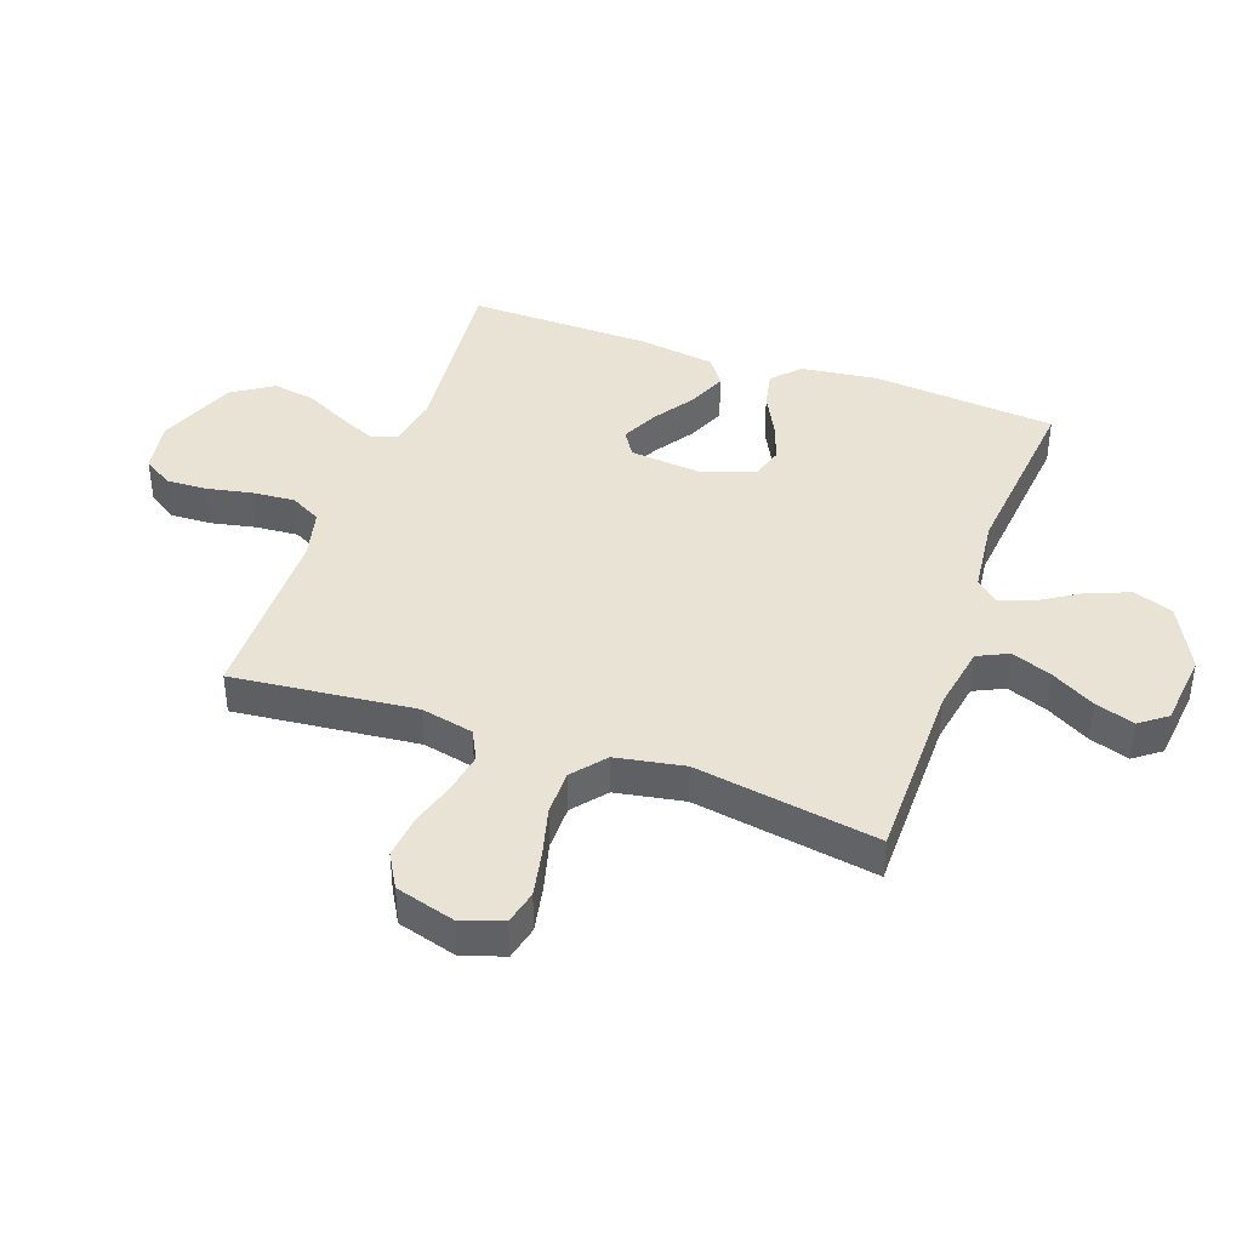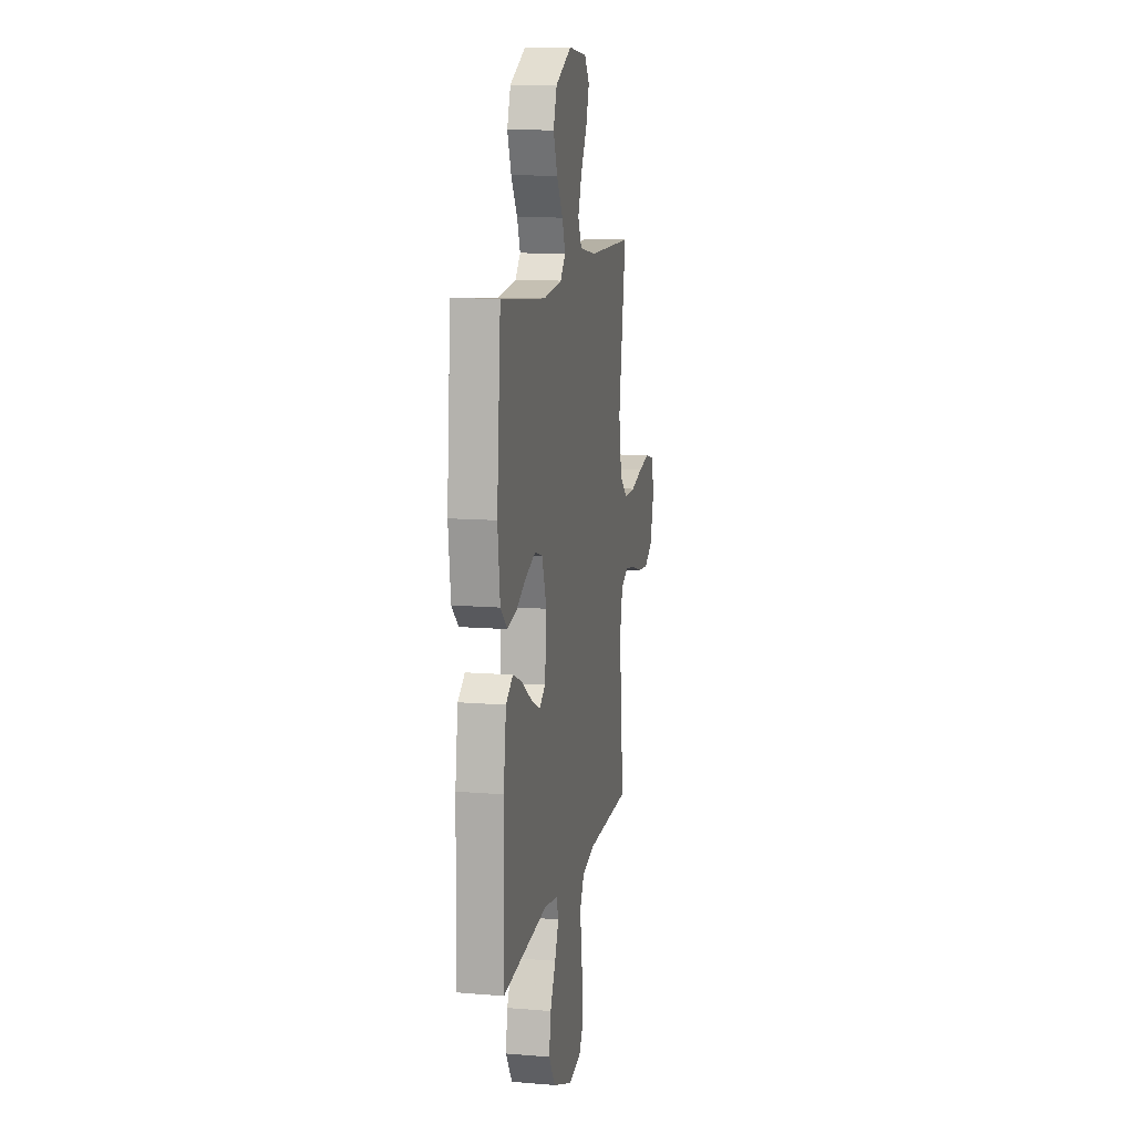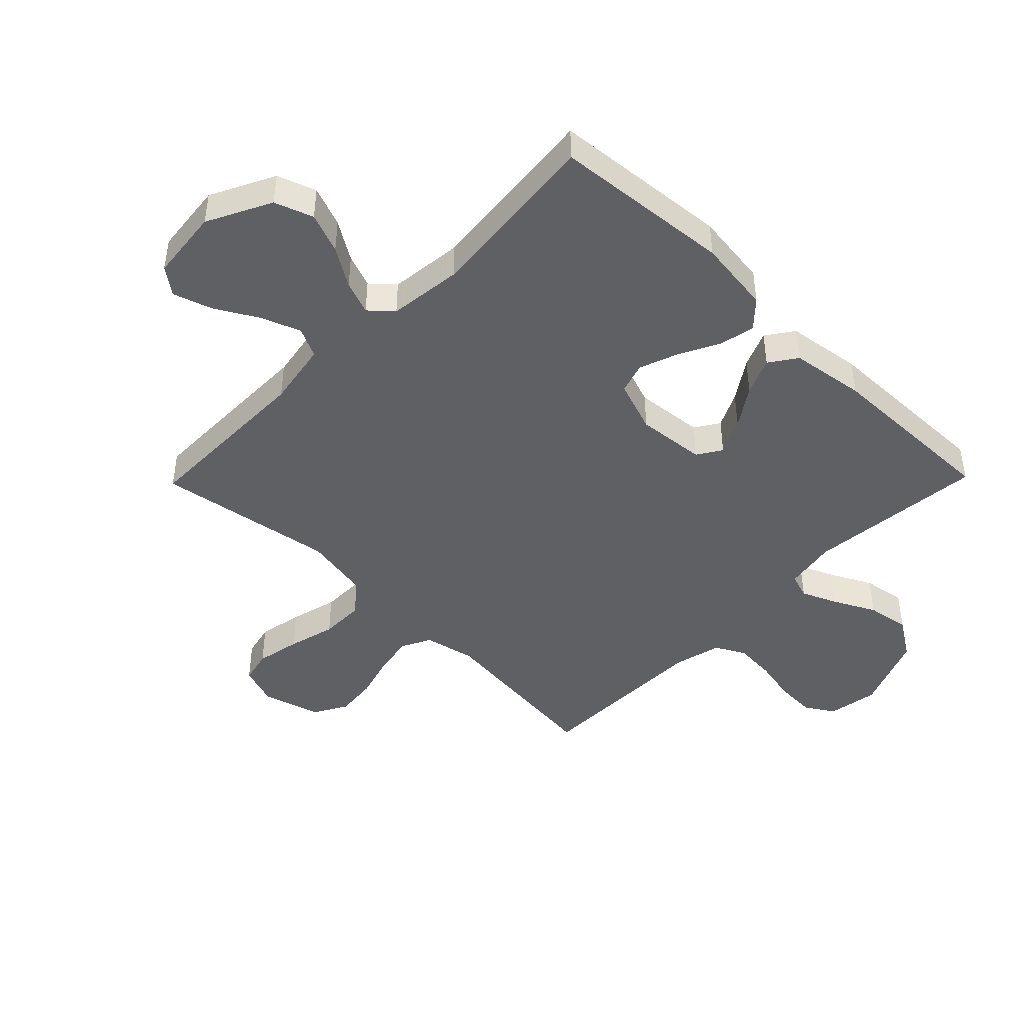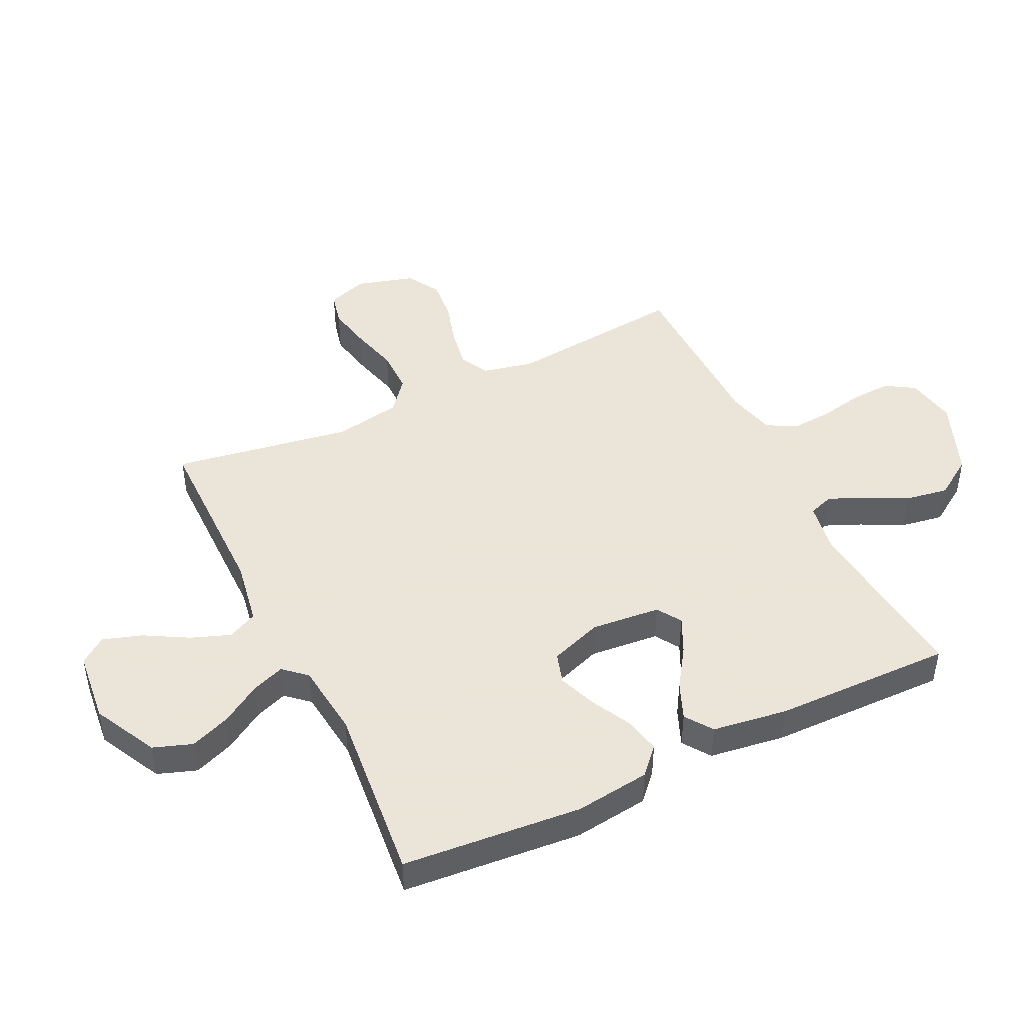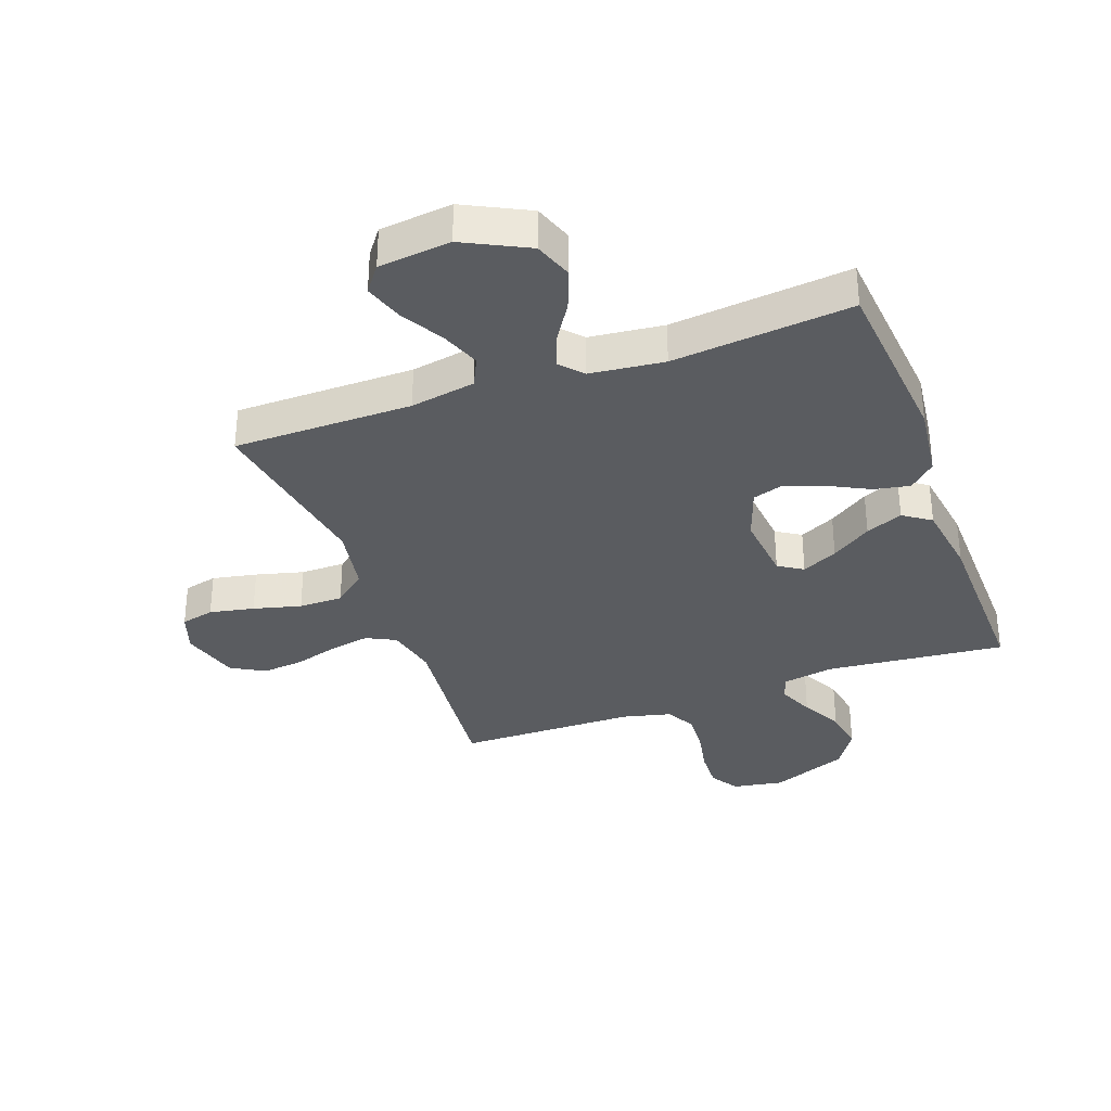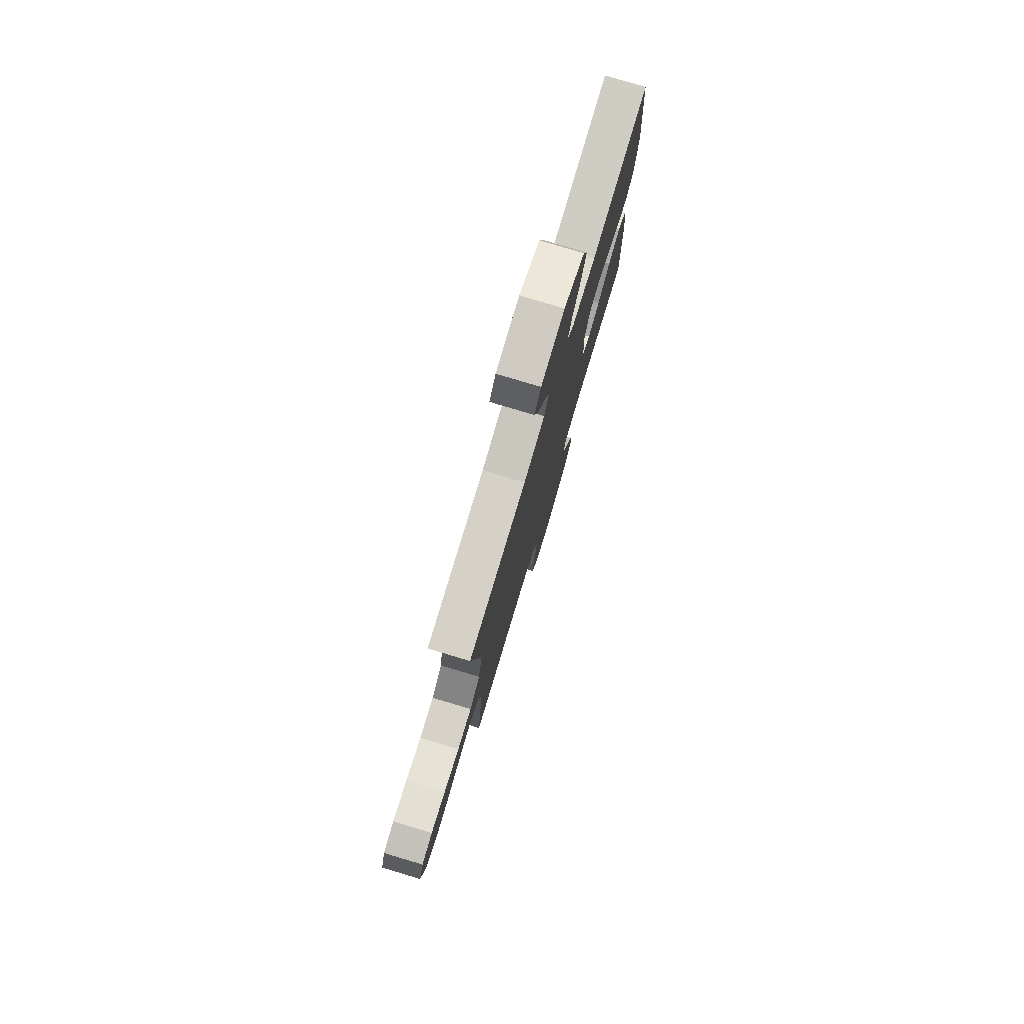
<metadata>
{"format":"obj","ext":"obj","renderer":"f3d","projection":"perspective","resolution":1024,"background":"white","views":[{"elev":41.2,"azim":-70.4,"up":"+Y"},{"elev":12.0,"azim":101.0,"up":"+Z"},{"elev":-44.8,"azim":45.7,"up":"+Y"},{"elev":45.5,"azim":64.1,"up":"+Y"},{"elev":-33.8,"azim":20.1,"up":"+Y"},{"elev":78.6,"azim":-73.3,"up":"+Z"}]}
</metadata>
<code>
v 0.5 0.07 -0.5
v 0.2 0.07 -0.47
v 0.113 0.07 -0.485
v 0.099 0.07 -0.527
v 0.125 0.07 -0.587
v 0.161 0.07 -0.657
v 0.173 0.07 -0.729
v 0.13 0.07 -0.795
v 0 0.07 -0.847
v -0.085 0.07 -0.832
v -0.115 0.07 -0.784
v -0.112 0.07 -0.717
v -0.097 0.07 -0.643
v -0.092 0.07 -0.574
v -0.119 0.07 -0.524
v -0.2 0.07 -0.504
v -0.5 0.07 -0.5
v -0.469 0.07 -0.2
v -0.488 0.07 -0.114
v -0.537 0.07 -0.089
v -0.604 0.07 -0.101
v -0.679 0.07 -0.123
v -0.749 0.07 -0.13
v -0.805 0.07 -0.098
v -0.833 0.07 0
v -0.81 0.07 0.067
v -0.754 0.07 0.08
v -0.679 0.07 0.065
v -0.599 0.07 0.044
v -0.525 0.07 0.044
v -0.471 0.07 0.088
v -0.451 0.07 0.2
v -0.5 0.07 0.5
v -0.2 0.07 0.501
v -0.091 0.07 0.52
v -0.067 0.07 0.57
v -0.092 0.07 0.636
v -0.133 0.07 0.708
v -0.154 0.07 0.773
v -0.121 0.07 0.817
v 0 0.07 0.83
v 0.107 0.07 0.776
v 0.13 0.07 0.711
v 0.104 0.07 0.643
v 0.063 0.07 0.578
v 0.042 0.07 0.522
v 0.076 0.07 0.484
v 0.2 0.07 0.47
v 0.5 0.07 0.5
v 0.526 0.07 0.2
v 0.51 0.07 0.074
v 0.466 0.07 0.033
v 0.406 0.07 0.045
v 0.338 0.07 0.08
v 0.273 0.07 0.104
v 0.221 0.07 0.088
v 0.19 0.07 0
v 0.201 0.07 -0.116
v 0.242 0.07 -0.142
v 0.302 0.07 -0.113
v 0.369 0.07 -0.068
v 0.431 0.07 -0.042
v 0.477 0.07 -0.074
v 0.495 0.07 -0.2
v 0.5 0 -0.5
v 0.2 0 -0.47
v 0.113 0 -0.485
v 0.099 0 -0.527
v 0.125 0 -0.587
v 0.161 0 -0.657
v 0.173 0 -0.729
v 0.13 0 -0.795
v 0 0 -0.847
v -0.085 0 -0.832
v -0.115 0 -0.784
v -0.112 0 -0.717
v -0.097 0 -0.643
v -0.092 0 -0.574
v -0.119 0 -0.524
v -0.2 0 -0.504
v -0.5 0 -0.5
v -0.469 0 -0.2
v -0.488 0 -0.114
v -0.537 0 -0.089
v -0.604 0 -0.101
v -0.679 0 -0.123
v -0.749 0 -0.13
v -0.805 0 -0.098
v -0.833 0 0
v -0.81 0 0.067
v -0.754 0 0.08
v -0.679 0 0.065
v -0.599 0 0.044
v -0.525 0 0.044
v -0.471 0 0.088
v -0.451 0 0.2
v -0.5 0 0.5
v -0.2 0 0.501
v -0.091 0 0.52
v -0.067 0 0.57
v -0.092 0 0.636
v -0.133 0 0.708
v -0.154 0 0.773
v -0.121 0 0.817
v 0 0 0.83
v 0.107 0 0.776
v 0.13 0 0.711
v 0.104 0 0.643
v 0.063 0 0.578
v 0.042 0 0.522
v 0.076 0 0.484
v 0.2 0 0.47
v 0.5 0 0.5
v 0.526 0 0.2
v 0.51 0 0.074
v 0.466 0 0.033
v 0.406 0 0.045
v 0.338 0 0.08
v 0.273 0 0.104
v 0.221 0 0.088
v 0.19 0 0
v 0.201 0 -0.116
v 0.242 0 -0.142
v 0.302 0 -0.113
v 0.369 0 -0.068
v 0.431 0 -0.042
v 0.477 0 -0.074
v 0.495 0 -0.2
f 64 1 2
f 63 64 2
f 62 63 2
f 61 62 2
f 60 61 2
f 59 60 2 3
f 58 59 3
f 57 58 3 4
f 52 53 54
f 51 52 54
f 50 51 54
f 49 50 54
f 48 49 54
f 47 48 54 55
f 46 47 55 56
f 43 44 45
f 42 43 45
f 41 42 45
f 40 41 45
f 39 40 45
f 38 39 45
f 37 38 45
f 36 37 45 46
f 46 56 57
f 36 46 57
f 35 36 57
f 32 33 34
f 35 57 4
f 34 35 4
f 32 34 4
f 31 32 4
f 27 28 29
f 26 27 29
f 25 26 29
f 24 25 29
f 23 24 29
f 22 23 29
f 21 22 29
f 20 21 29 30
f 16 17 18
f 15 16 18 19
f 11 12 13
f 10 11 13
f 9 10 13
f 8 9 13
f 7 8 13
f 6 7 13
f 5 6 13
f 5 13 14
f 4 5 14 15
f 19 20 30 31
f 4 15 19 31
f 66 65 128
f 66 128 127
f 66 127 126
f 66 126 125
f 66 125 124
f 67 66 124 123
f 67 123 122
f 68 67 122 121
f 118 117 116
f 118 116 115
f 118 115 114
f 118 114 113
f 118 113 112
f 119 118 112 111
f 120 119 111 110
f 109 108 107
f 109 107 106
f 109 106 105
f 109 105 104
f 109 104 103
f 109 103 102
f 109 102 101
f 110 109 101 100
f 121 120 110
f 121 110 100
f 121 100 99
f 98 97 96
f 68 121 99
f 68 99 98
f 68 98 96
f 68 96 95
f 93 92 91
f 93 91 90
f 93 90 89
f 93 89 88
f 93 88 87
f 93 87 86
f 93 86 85
f 94 93 85 84
f 82 81 80
f 83 82 80 79
f 77 76 75
f 77 75 74
f 77 74 73
f 77 73 72
f 77 72 71
f 77 71 70
f 77 70 69
f 78 77 69
f 79 78 69 68
f 95 94 84 83
f 95 83 79 68
f 1 65 66 2
f 2 66 67 3
f 3 67 68 4
f 4 68 69 5
f 5 69 70 6
f 6 70 71 7
f 7 71 72 8
f 8 72 73 9
f 9 73 74 10
f 10 74 75 11
f 11 75 76 12
f 12 76 77 13
f 13 77 78 14
f 14 78 79 15
f 15 79 80 16
f 16 80 81 17
f 17 81 82 18
f 18 82 83 19
f 19 83 84 20
f 20 84 85 21
f 21 85 86 22
f 22 86 87 23
f 23 87 88 24
f 24 88 89 25
f 25 89 90 26
f 26 90 91 27
f 27 91 92 28
f 28 92 93 29
f 29 93 94 30
f 30 94 95 31
f 31 95 96 32
f 32 96 97 33
f 33 97 98 34
f 34 98 99 35
f 35 99 100 36
f 36 100 101 37
f 37 101 102 38
f 38 102 103 39
f 39 103 104 40
f 40 104 105 41
f 41 105 106 42
f 42 106 107 43
f 43 107 108 44
f 44 108 109 45
f 45 109 110 46
f 46 110 111 47
f 47 111 112 48
f 48 112 113 49
f 49 113 114 50
f 50 114 115 51
f 51 115 116 52
f 52 116 117 53
f 53 117 118 54
f 54 118 119 55
f 55 119 120 56
f 56 120 121 57
f 57 121 122 58
f 58 122 123 59
f 59 123 124 60
f 60 124 125 61
f 61 125 126 62
f 62 126 127 63
f 63 127 128 64
f 64 128 65 1

</code>
